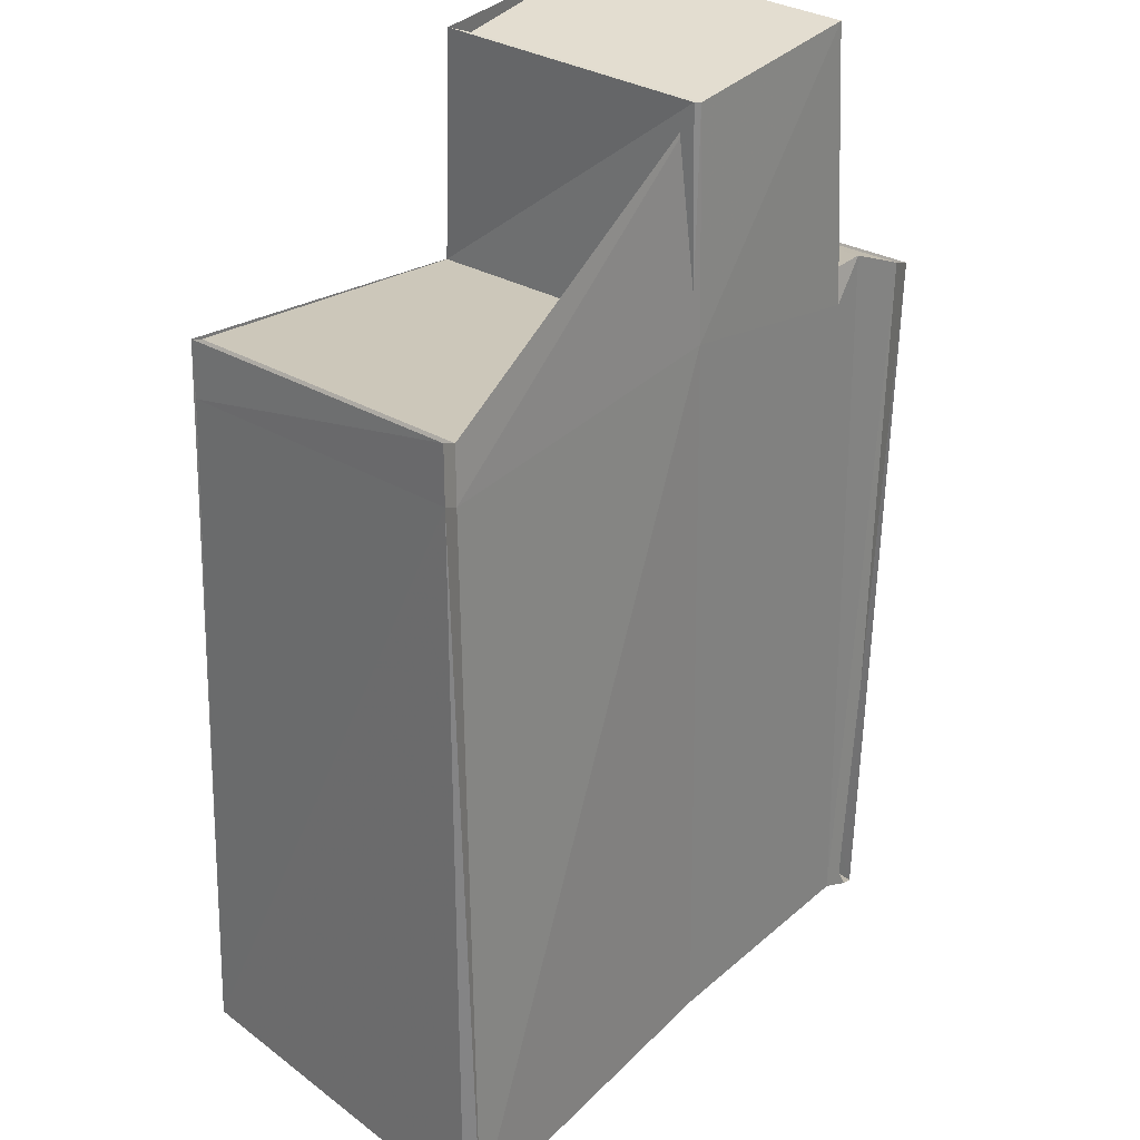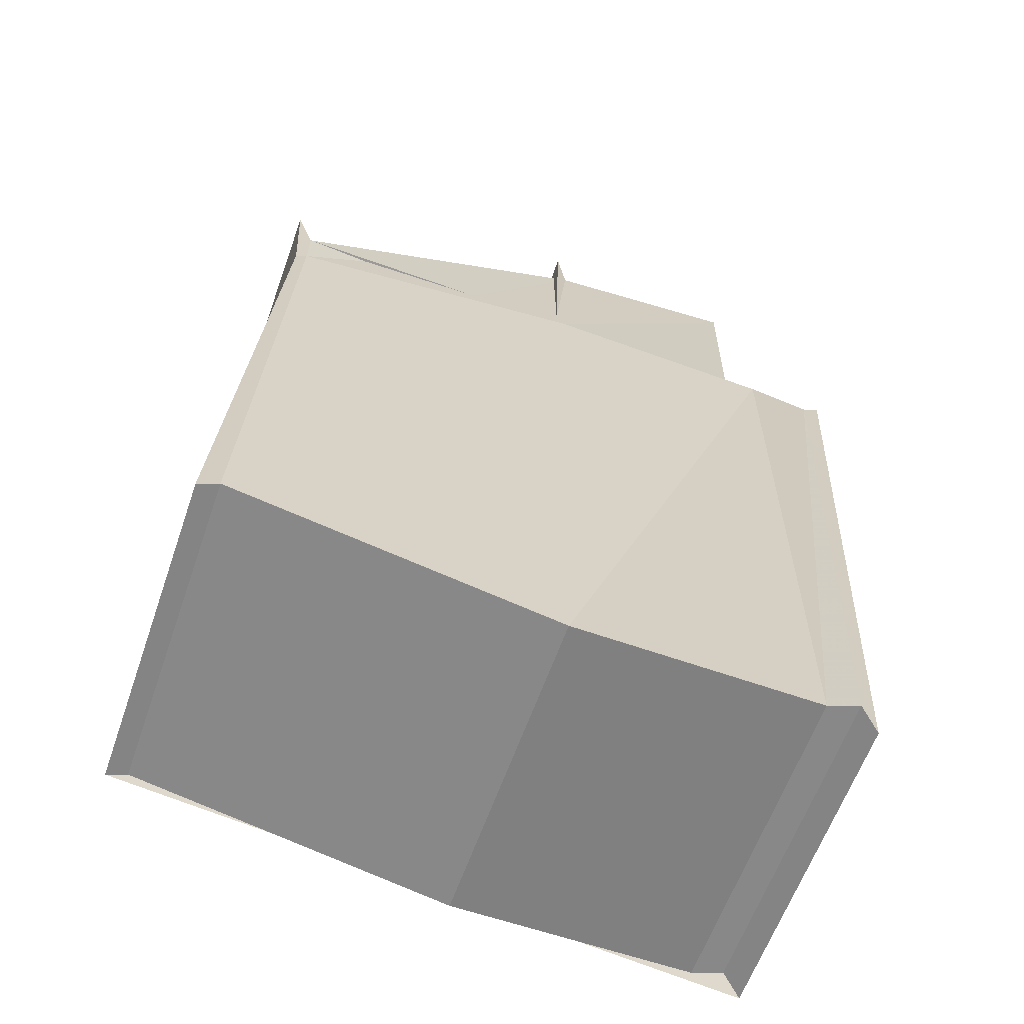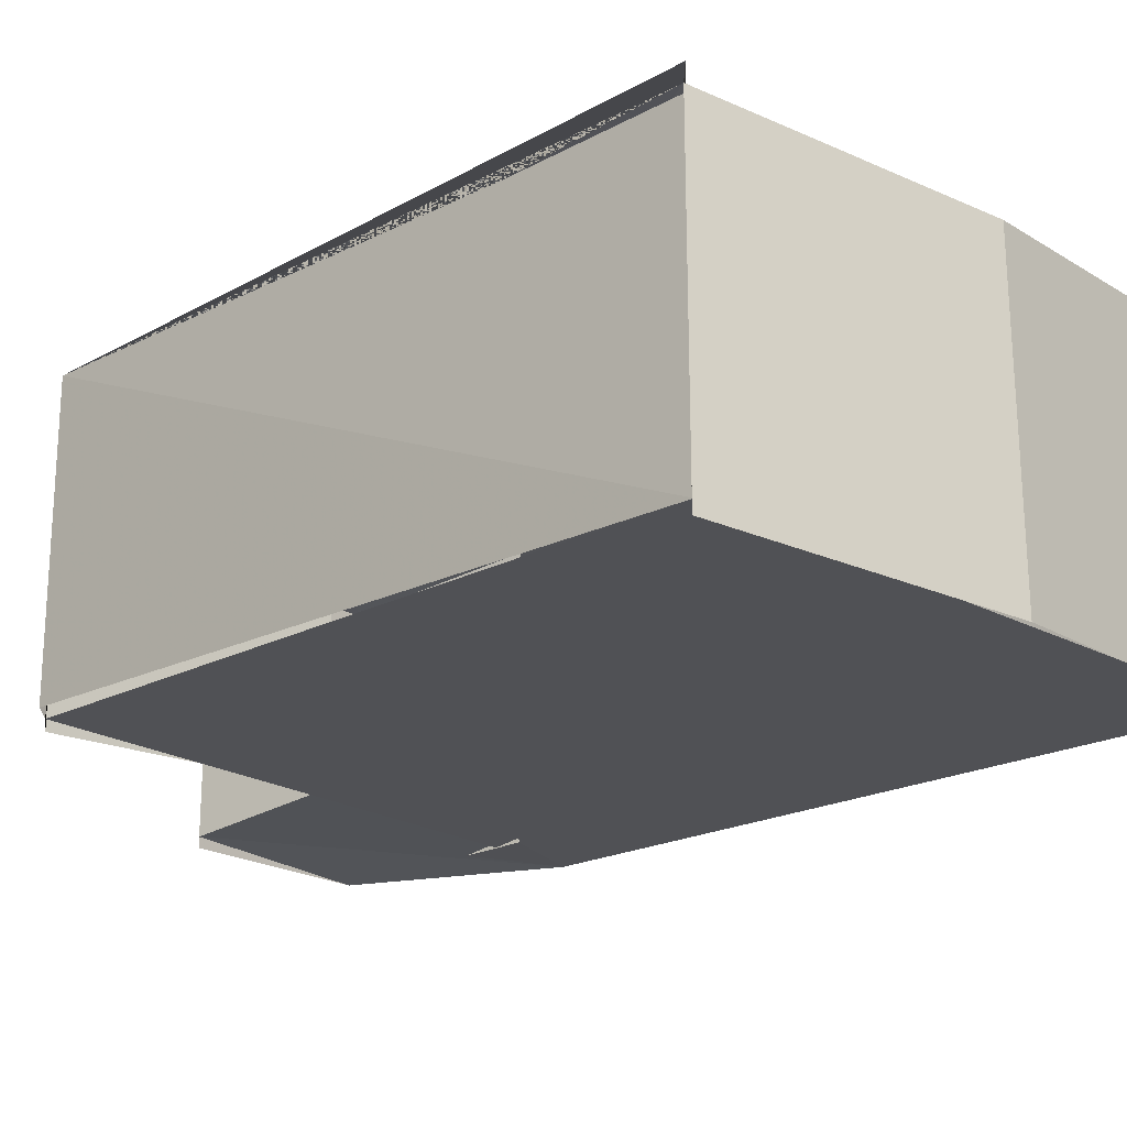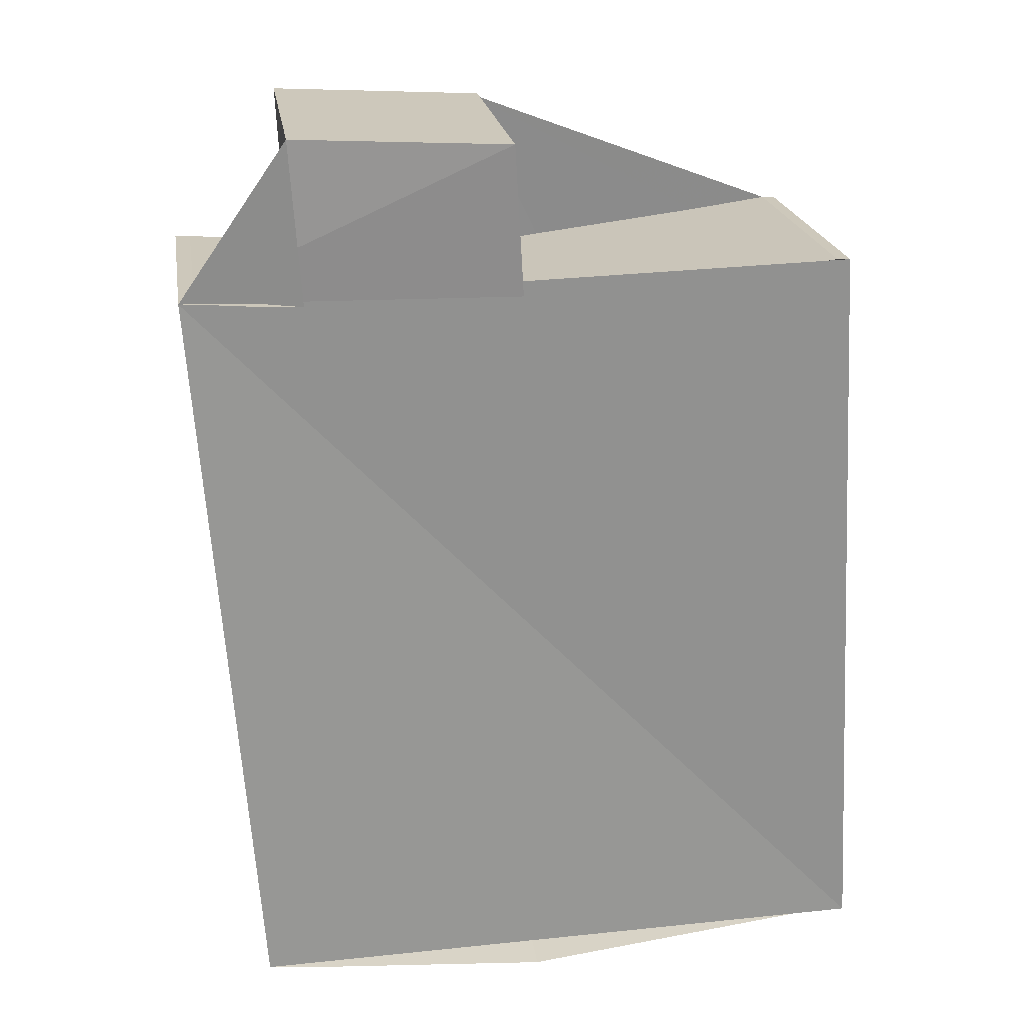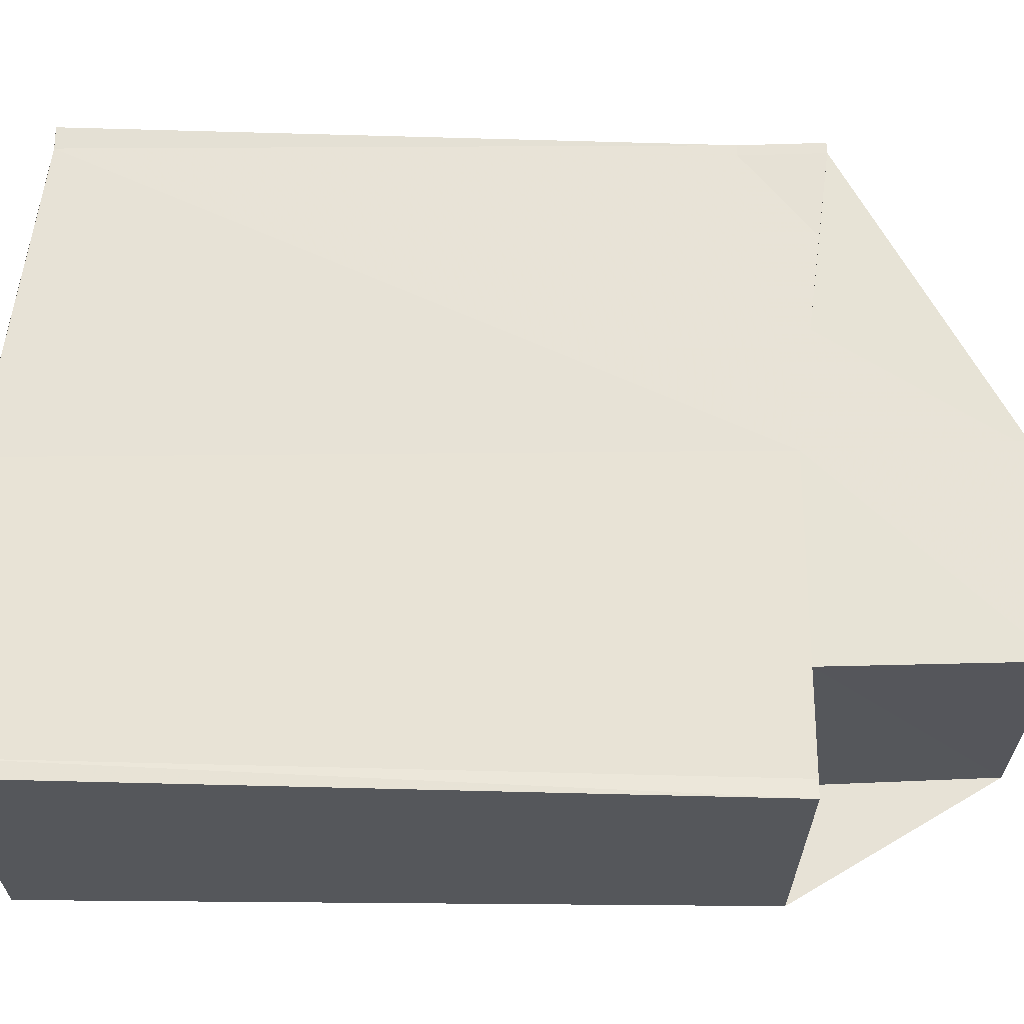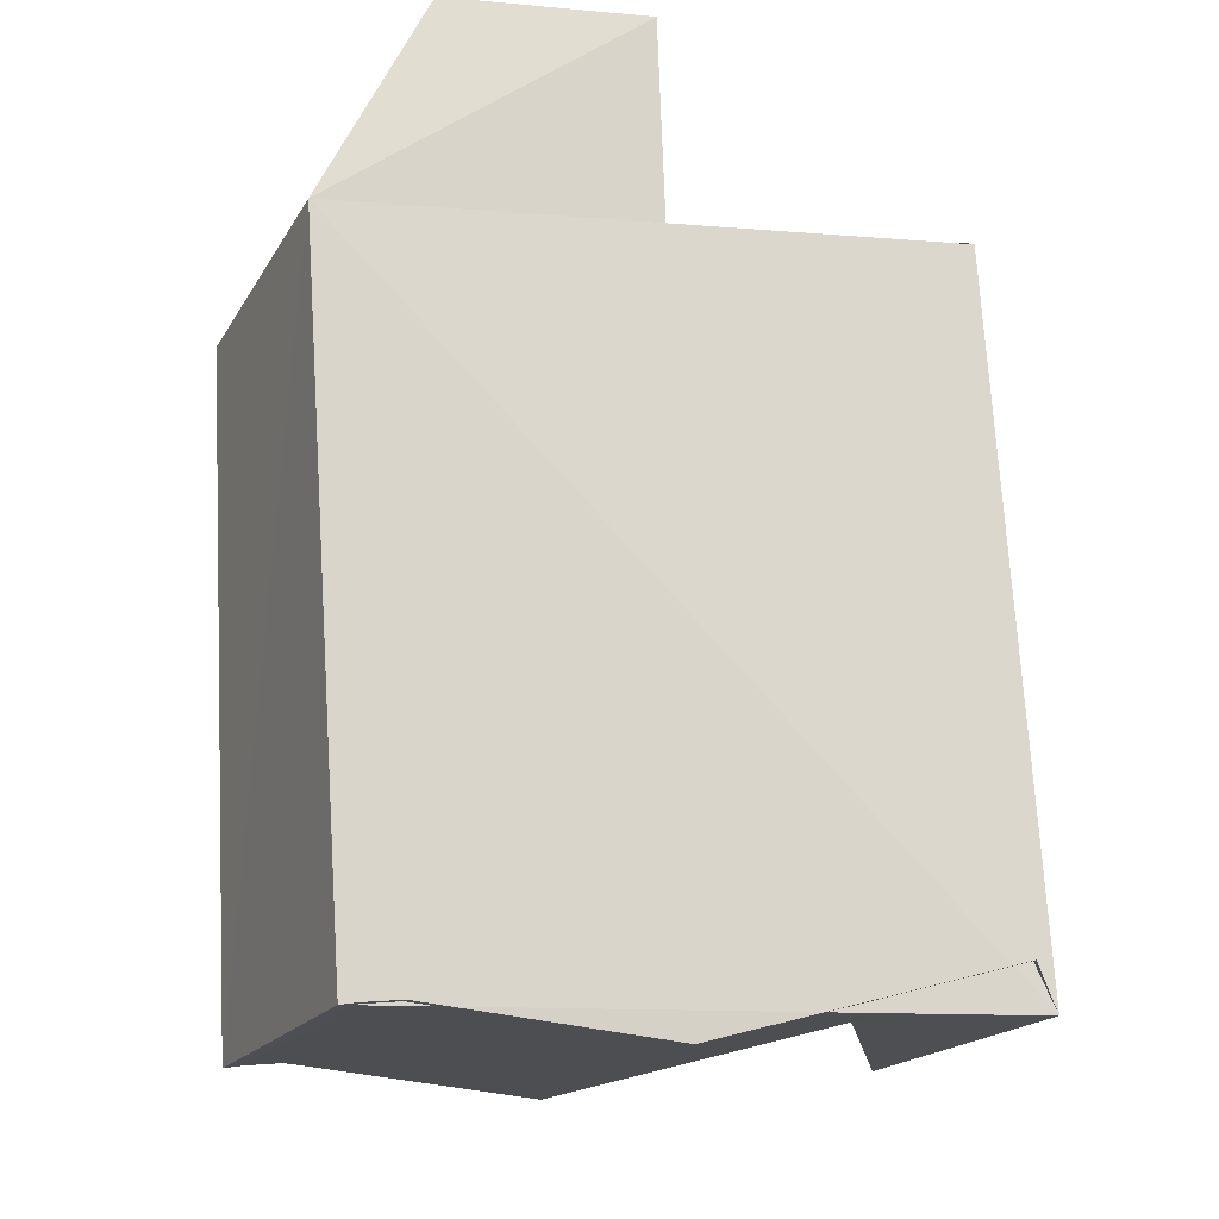
<metadata>
{"format":"obj","ext":"obj","renderer":"f3d","projection":"perspective","resolution":1024,"background":"white","views":[{"elev":32.1,"azim":-49.9,"up":"+Y"},{"elev":-61.3,"azim":-19.5,"up":"+Y"},{"elev":-20.1,"azim":-50.0,"up":"+Z"},{"elev":22.2,"azim":171.9,"up":"+Y"},{"elev":63.5,"azim":86.2,"up":"+Z"},{"elev":-20.7,"azim":156.4,"up":"+Y"}]}
</metadata>
<code>
v 4.971e+05 5.419e+06 267.7
v 4.971e+05 5.419e+06 267.7
v 4.971e+05 5.419e+06 267.8
v 4.971e+05 5.419e+06 267.8
v 4.971e+05 5.419e+06 268.1
v 4.971e+05 5.419e+06 268.1
v 4.971e+05 5.419e+06 267.8
v 4.971e+05 5.419e+06 267.8
v 4.971e+05 5.419e+06 268.1
v 4.971e+05 5.419e+06 267.8
v 4.971e+05 5.419e+06 267.8
v 4.971e+05 5.419e+06 267.8
v 4.971e+05 5.419e+06 267.8
v 4.971e+05 5.419e+06 267.8
v 4.971e+05 5.419e+06 267.8
v 4.971e+05 5.419e+06 268.1
v 4.971e+05 5.419e+06 268.1
v 4.971e+05 5.419e+06 268.1
v 4.971e+05 5.419e+06 268.1
v 4.971e+05 5.419e+06 268.1
v 4.971e+05 5.419e+06 267.8
v 4.971e+05 5.419e+06 268.1
v 4.971e+05 5.419e+06 268.1
v 4.971e+05 5.419e+06 267.7
v 4.971e+05 5.419e+06 268.1
v 4.971e+05 5.419e+06 268.1
v 4.971e+05 5.419e+06 267.8
v 4.971e+05 5.419e+06 267.8
v 4.971e+05 5.419e+06 267.7
v 4.971e+05 5.419e+06 267.7
v 4.971e+05 5.419e+06 265
v 4.971e+05 5.419e+06 265
v 4.971e+05 5.419e+06 267.8
v 4.971e+05 5.419e+06 267.7
v 4.971e+05 5.419e+06 265
v 4.971e+05 5.419e+06 265
v 4.971e+05 5.419e+06 267.8
v 4.971e+05 5.419e+06 267.8
v 4.971e+05 5.419e+06 265
v 4.971e+05 5.419e+06 265
v 4.971e+05 5.419e+06 267.8
v 4.971e+05 5.419e+06 267.8
v 4.971e+05 5.419e+06 265
v 4.971e+05 5.419e+06 265
v 4.971e+05 5.419e+06 268.1
v 4.971e+05 5.419e+06 268.1
v 4.971e+05 5.419e+06 265
v 4.971e+05 5.419e+06 265
v 4.971e+05 5.419e+06 268.1
v 4.971e+05 5.419e+06 268.1
v 4.971e+05 5.419e+06 265
v 4.971e+05 5.419e+06 265
v 4.971e+05 5.419e+06 267.8
v 4.971e+05 5.419e+06 267.8
v 4.971e+05 5.419e+06 265
v 4.971e+05 5.419e+06 265
v 4.971e+05 5.419e+06 267.7
v 4.971e+05 5.419e+06 267.8
v 4.971e+05 5.419e+06 265
v 4.971e+05 5.419e+06 265
v 4.971e+05 5.419e+06 268.1
v 4.971e+05 5.419e+06 268.1
v 4.971e+05 5.419e+06 265
v 4.971e+05 5.419e+06 265
v 4.971e+05 5.419e+06 267.8
v 4.971e+05 5.419e+06 267.8
v 4.971e+05 5.419e+06 265
v 4.971e+05 5.419e+06 265
v 4.971e+05 5.419e+06 267.8
v 4.971e+05 5.419e+06 267.8
v 4.971e+05 5.419e+06 265
v 4.971e+05 5.419e+06 265
v 4.971e+05 5.419e+06 268.1
v 4.971e+05 5.419e+06 267.8
v 4.971e+05 5.419e+06 265
v 4.971e+05 5.419e+06 265
v 4.971e+05 5.419e+06 267.8
v 4.971e+05 5.419e+06 267.8
v 4.971e+05 5.419e+06 265
v 4.971e+05 5.419e+06 265
v 4.971e+05 5.419e+06 268.1
v 4.971e+05 5.419e+06 268.1
v 4.971e+05 5.419e+06 265
v 4.971e+05 5.419e+06 265
v 4.971e+05 5.419e+06 268.1
v 4.971e+05 5.419e+06 268.1
v 4.971e+05 5.419e+06 265
v 4.971e+05 5.419e+06 265
v 4.971e+05 5.419e+06 268.1
v 4.971e+05 5.419e+06 268.1
v 4.971e+05 5.419e+06 265
v 4.971e+05 5.419e+06 265
v 4.971e+05 5.419e+06 267.8
v 4.971e+05 5.419e+06 268.1
v 4.971e+05 5.419e+06 265
v 4.971e+05 5.419e+06 265
v 4.971e+05 5.419e+06 267.7
v 4.971e+05 5.419e+06 267.7
v 4.971e+05 5.419e+06 265
v 4.971e+05 5.419e+06 265
v 4.971e+05 5.419e+06 268.1
v 4.971e+05 5.419e+06 268.1
v 4.971e+05 5.419e+06 265
v 4.971e+05 5.419e+06 265
v 4.971e+05 5.419e+06 267.8
v 4.971e+05 5.419e+06 267.8
v 4.971e+05 5.419e+06 265
v 4.971e+05 5.419e+06 265
v 4.971e+05 5.419e+06 265
v 4.971e+05 5.419e+06 265
v 4.971e+05 5.419e+06 265
v 4.971e+05 5.419e+06 265
v 4.971e+05 5.419e+06 265
v 4.971e+05 5.419e+06 265
v 4.971e+05 5.419e+06 265
v 4.971e+05 5.419e+06 265
f 19 5 16 18
f 26 17 9 25
f 28 10 12 27
f 15 4 13 14
f 24 2 3 15 14 21
f 20 18 16 22
f 21 14 18 20
f 18 14 13 19
f 20 17 12 21
f 22 9 17 20
f 27 12 17 26
f 21 12 10 8 1 24
f 25 6 23 26
f 27 11 7 28
f 26 23 11 27
f 30 31 32 29
f 34 35 36 33
f 38 39 40 37
f 42 43 44 41
f 46 47 48 45
f 50 51 52 49
f 54 55 56 53
f 58 59 60 57
f 62 63 64 61
f 66 67 68 65
f 70 71 72 69
f 74 75 76 73
f 78 79 80 77
f 82 83 84 81
f 86 87 88 85
f 90 91 92 89
f 94 95 96 93
f 98 99 100 97
f 102 103 104 101
f 106 107 108 105
f 110 111 112 113 114 115 116 109

</code>
